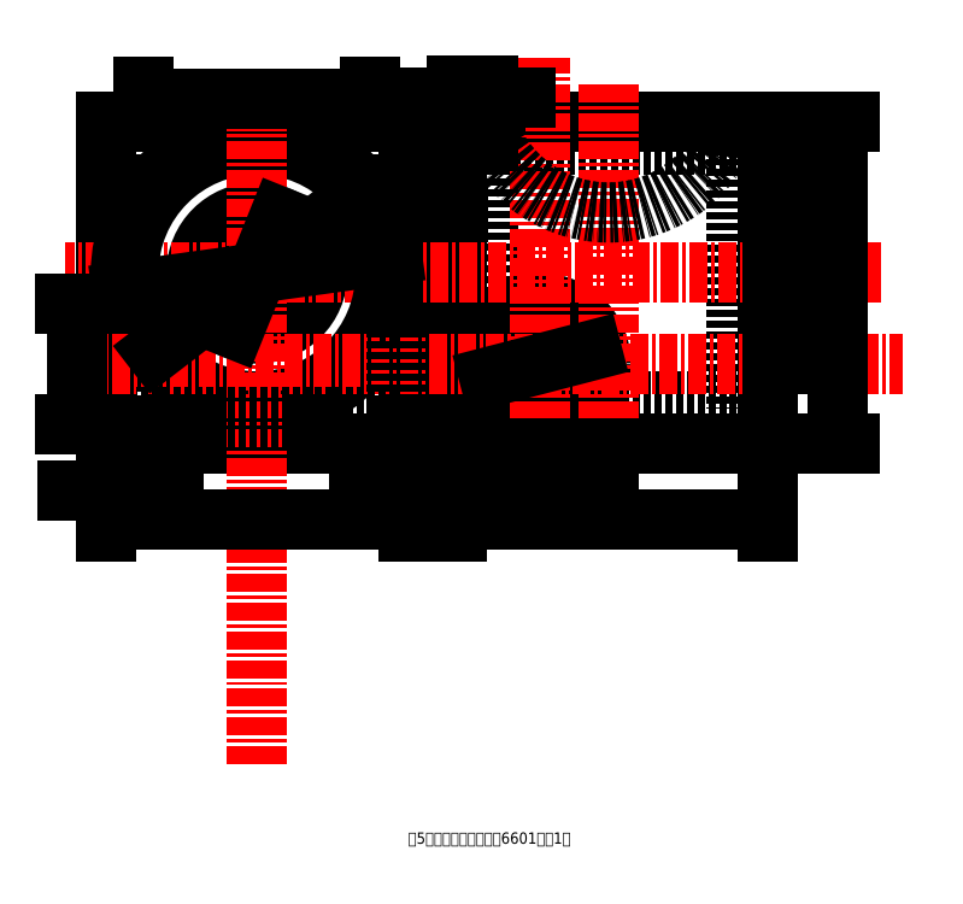
<metadata>
{"format":"dxf","ext":"dxf","renderer":"ezdxf+matplotlib","layout":"modelspace","background":"white","min_lineweight":24,"dpi":150}
</metadata>
<code>
0
SECTION
2
ENTITIES
0
LINE
8
0
10
113
20
133
11
113
21
218
0
LINE
8
0
10
113
20
218
11
195
21
218
0
LINE
8
0
10
113
20
133
11
195
21
133
0
LINE
8
0
10
195
20
133
11
195
21
218
0
DIMENSION
8
notation
2
*D1
10
195
20
112.9
30
0
11
154
21
115.7
31
0
70
   32
71
    5
3
Standard
53
0
210
0
220
0
230
1
13
113
23
133
33
0
14
195
24
133
34
0
0
CIRCLE
8
0
10
135
20
154
40
16
0
LINE
8
虚线
10
187
20
214
11
187
21
142
0
LINE
8
虚线
10
121
20
144
11
121
21
212
0
LINE
8
虚线
10
121
20
194
11
113
21
194
0
LINE
8
虚线
10
121
20
162
11
113
21
162
0
LINE
8
虚线
10
187
20
212
11
121
21
212
0
LINE
8
虚线
10
187
20
144
11
121
21
144
0
LINE
8
虚线
10
195
20
214
11
187
21
214
0
LINE
8
虚线
10
195
20
142
11
187
21
142
0
CIRCLE
8
0
10
135
20
154
40
14
0
LINE
8
0
10
100
20
218
11
100
21
133
0
LINE
8
0
10
20
20
218
11
20
21
133
0
LINE
8
0
10
100
20
218
11
20
21
218
0
LINE
8
0
10
100
20
133
11
20
21
133
0
CIRCLE
8
0
10
60
20
178
40
16
0
LINE
8
center
10
135
20
124
11
135
21
235
0
LINE
8
center
10
225
20
178
11
9.327
21
178
0
CIRCLE
8
0
10
60
20
178
40
34
0
CIRCLE
8
0
10
60
20
178
40
36
0
LINE
8
虚线
10
28
20
170
11
20
21
170
0
LINE
8
虚线
10
28
20
138
11
20
21
138
0
LINE
8
虚线
10
28
20
138
11
28
21
170
0
LINE
8
center
10
14
20
154
11
231
21
154
0
LINE
8
虚线
10
30
20
218
11
30
21
194
0
LINE
8
虚线
10
90
20
218
11
90
21
194
0
LINE
8
center
10
153
20
228
11
153
21
130.3
0
LINE
8
center
10
60
20
228
11
60
21
47.18
0
ARC
8
虚线
10
153
20
228
40
34
50
208.1
51
331.9
0
LINE
8
虚线
10
123
20
212
11
123
21
218
0
LINE
8
虚线
10
183
20
212
11
183
21
218
0
DIMENSION
8
notation
2
*D2
10
204.4
20
154
30
0
11
201.6
21
166
31
0
70
   32
71
    5
72
    0
3
Standard
53
0
210
0
220
0
230
1
13
195
23
178
33
0
14
195
24
154
34
0
50
90
0
DIMENSION
8
notation
2
*D3
10
153
20
120
30
0
11
133
21
122.8
31
0
70
   32
71
    5
72
    0
3
Standard
53
0
210
0
220
0
230
1
13
113
23
133
33
0
14
153
24
133
34
0
0
DIMENSION
8
notation
2
*D4
10
135
20
126.6
30
0
11
124
21
129.4
31
0
70
   32
71
    5
72
    0
3
Standard
53
0
210
0
220
0
230
1
13
113
23
133
33
0
14
135
24
133
34
0
0
DIMENSION
8
notation
2
*D5
10
100
20
112.9
30
0
11
60
21
115.7
31
0
70
   32
71
    5
72
    0
3
Standard
53
0
210
0
220
0
230
1
13
20
23
133
33
0
14
100
24
133
34
0
0
DIMENSION
8
notation
2
*D6
10
213.6
20
218
30
0
11
210.8
21
175.5
31
0
70
   32
71
    5
72
    0
3
Standard
53
0
210
0
220
0
230
1
13
195
23
133
33
0
14
195
24
218
34
0
50
90
0
DIMENSION
8
notation
2
*D7
10
204.2
20
218
30
0
11
201.4
21
198
31
0
70
   32
71
    5
72
    0
3
Standard
53
0
210
0
220
0
230
1
13
195
23
178
33
0
14
195
24
218
34
0
50
90
0
DIMENSION
8
notation
2
*D8
10
90
20
224.2
30
0
11
60
21
227
31
0
70
   32
1
%%C<>
71
    5
72
    0
3
Standard
53
0
210
0
220
0
230
1
13
30
23
218
33
0
14
90
24
218
34
0
0
DIMENSION
8
notation
2
*D9
10
24.34
20
173.1
30
0
11
59.62
21
180.8
31
0
70
   35
1
             %%C72%%P0.02
71
    5
72
    0
3
Standard
53
0
210
0
220
0
230
1
15
95.66
25
182.9
35
0
40
0
0
DIMENSION
8
notation
2
*D10
10
33.06
20
157.3
30
0
11
58.28
21
180.2
31
0
70
   35
1
           %%C<>
71
    5
72
    0
3
Standard
53
0
210
0
220
0
230
1
15
86.94
25
198.7
35
0
40
0
0
DIMENSION
8
notation
2
*D11
10
54.03
20
163.2
30
0
11
57.39
21
179
31
0
70
   35
1
   %%C32%%P0.02
71
    5
72
    0
3
Standard
53
0
210
0
220
0
230
1
15
65.97
25
192.8
35
0
40
0
0
DIMENSION
8
notation
2
*D12
10
121
20
224.4
30
0
11
117
21
227.2
31
0
70
   32
71
    5
72
    0
3
Standard
53
0
210
0
220
0
230
1
13
113
23
218
33
0
14
121
24
212
34
0
0
DIMENSION
8
notation
2
*D13
10
28
20
120.5
30
0
11
24
21
123.4
31
0
70
   32
71
    5
72
    0
3
Standard
53
0
210
0
220
0
230
1
13
20
23
133
33
0
14
28
24
138
34
0
0
MTEXT
8
0
10
100
20
30
30
0
40
3
41
65.82
71
    1
72
    1
1
第5臂外基座：铝合金（6601），1件
7
wqy-unicode
210
0
220
0
230
1
50
0
73
    2
44
1
0
LINE
8
虚线
10
97
20
170
11
100
21
170
0
LINE
8
虚线
10
97
20
168
11
92.5
21
168
0
LINE
8
虚线
10
97
20
140
11
28
21
140
0
LINE
8
虚线
10
97
20
138
11
100
21
138
0
LINE
8
虚线
10
97
20
138
11
97
21
170
0
DIMENSION
8
notation
2
*D14
10
100
20
120.4
30
0
11
98.5
21
123.2
31
0
70
   32
71
    5
3
Standard
53
0
210
0
220
0
230
1
13
97
23
138
33
0
14
100
24
138
34
0
0
DIMENSION
8
notation
2
*D15
10
148.5
20
157.5
30
0
11
134.3
21
156.7
31
0
70
   35
1
%%C28%%P0.2
71
    5
72
    0
3
Standard
53
0
210
0
220
0
230
1
15
121.5
25
150.5
35
0
40
0
0
DIMENSION
8
notation
2
*D16
10
12.43
20
138
30
0
11
9.616
21
154
31
0
70
   32
1
%%C32%%P0.025
71
    5
72
    0
3
Standard
53
0
210
0
220
0
230
1
13
20
23
170
33
0
14
20
24
138
34
0
50
90
0
ENDSEC
0
EOF

</code>
